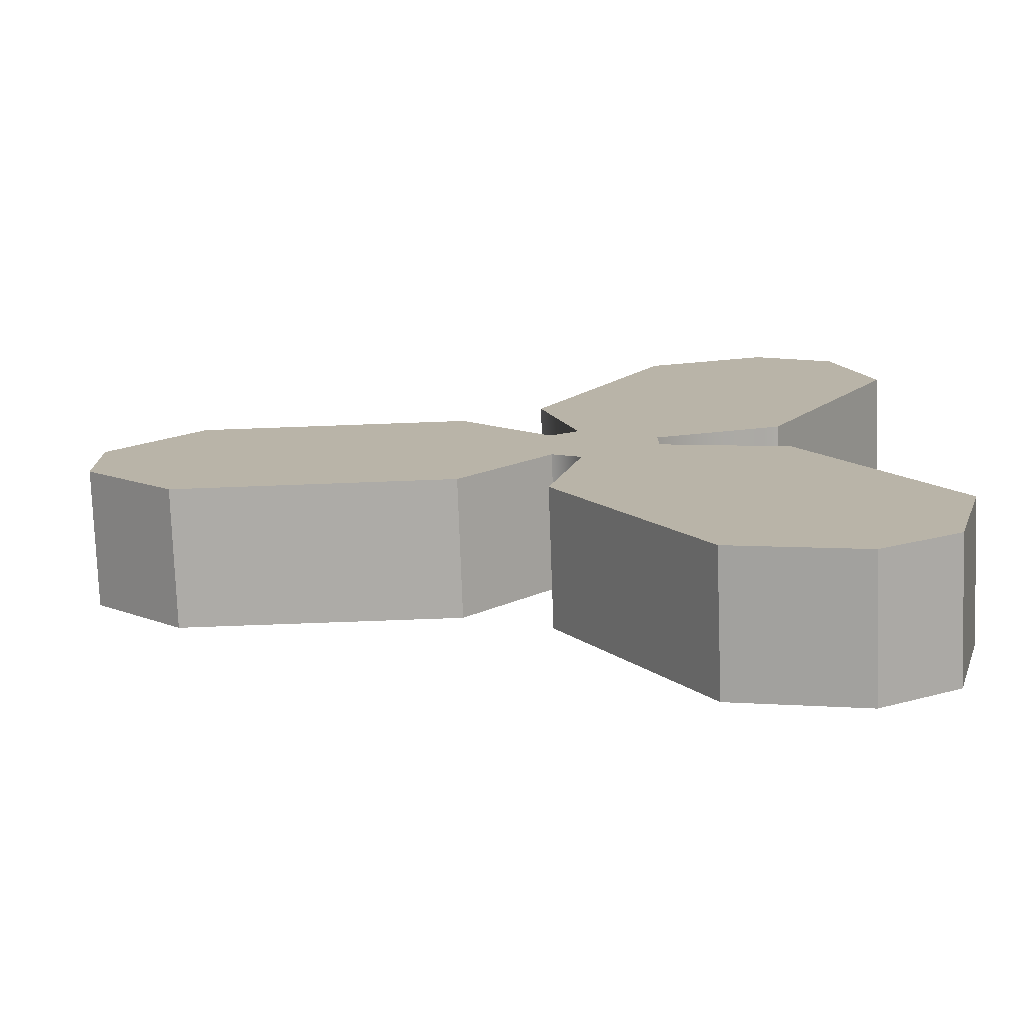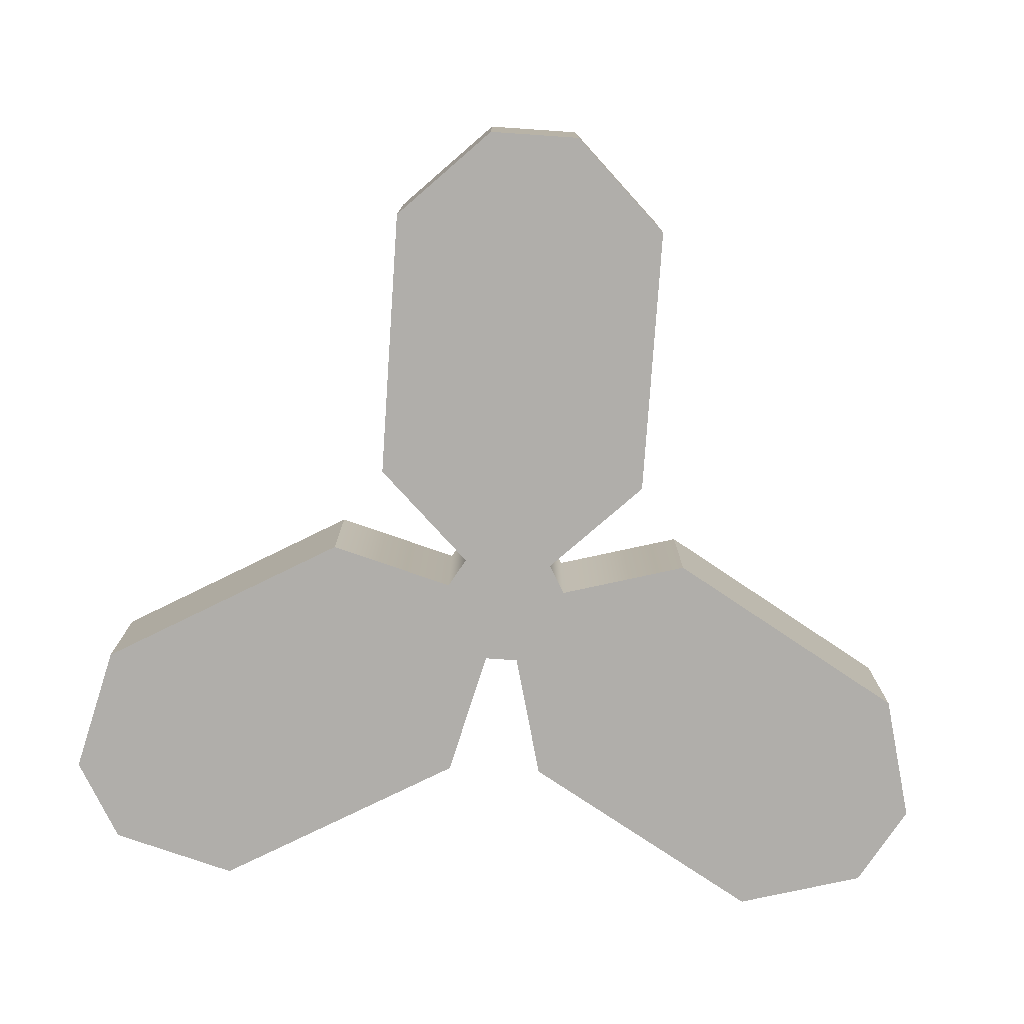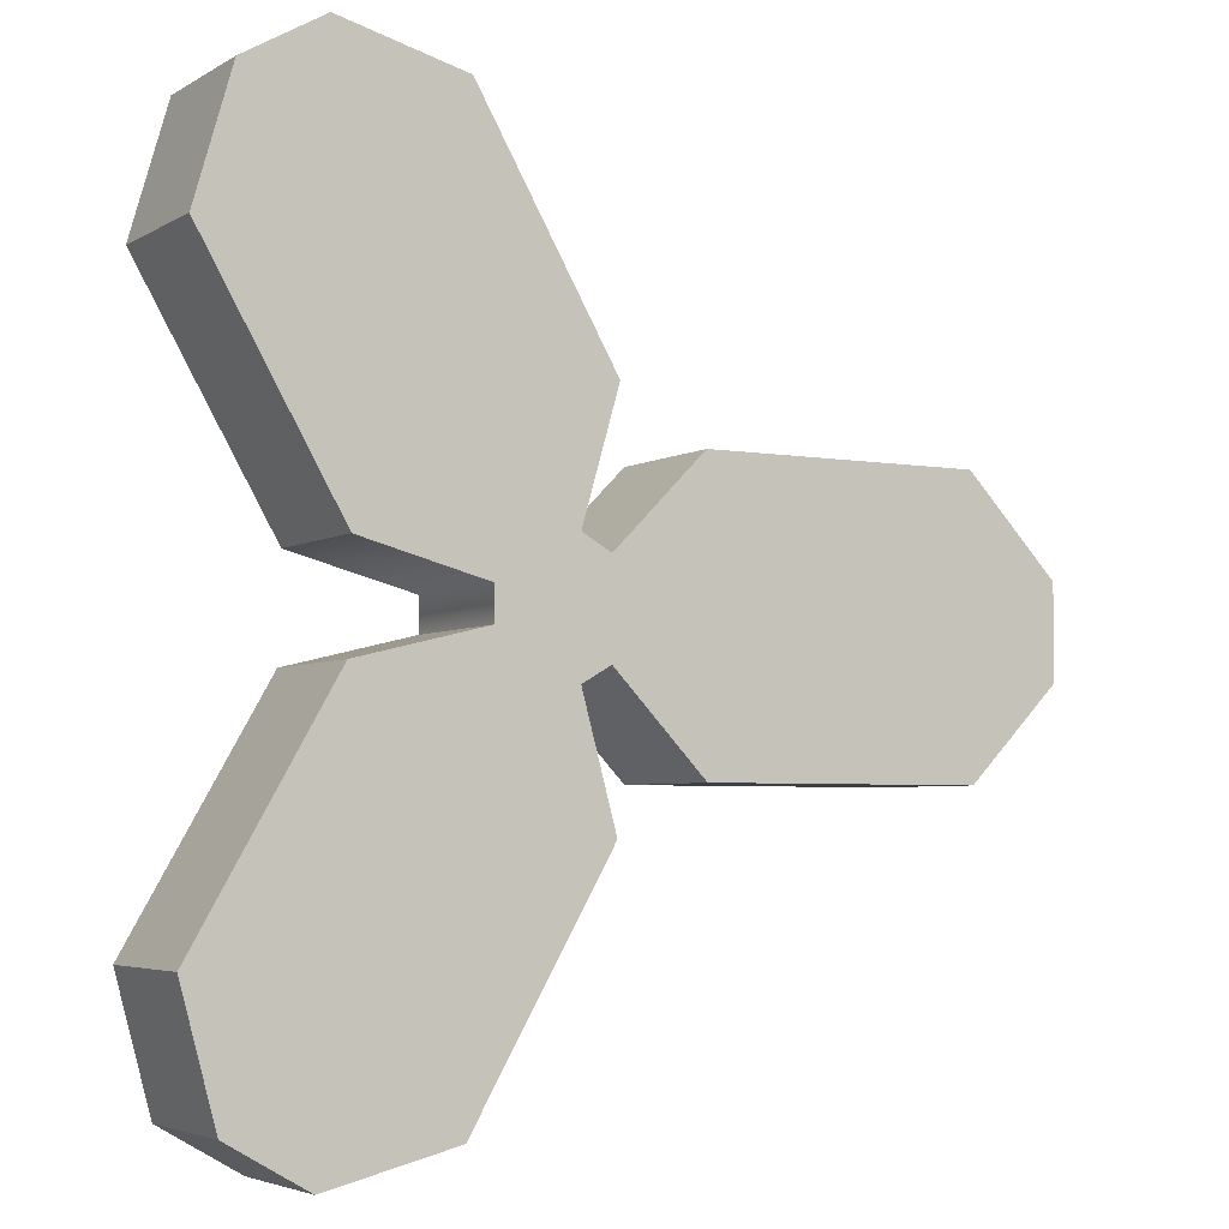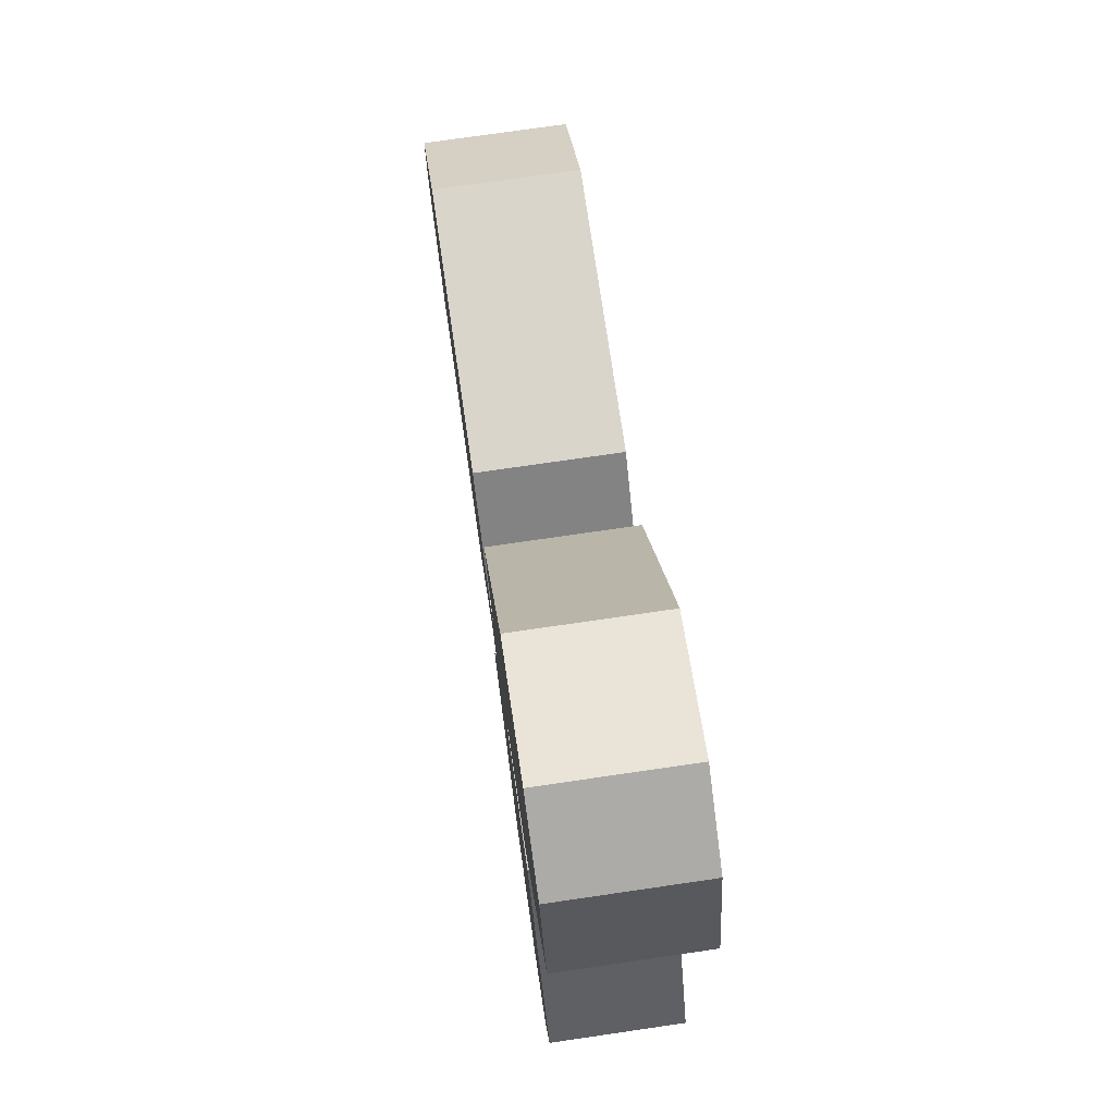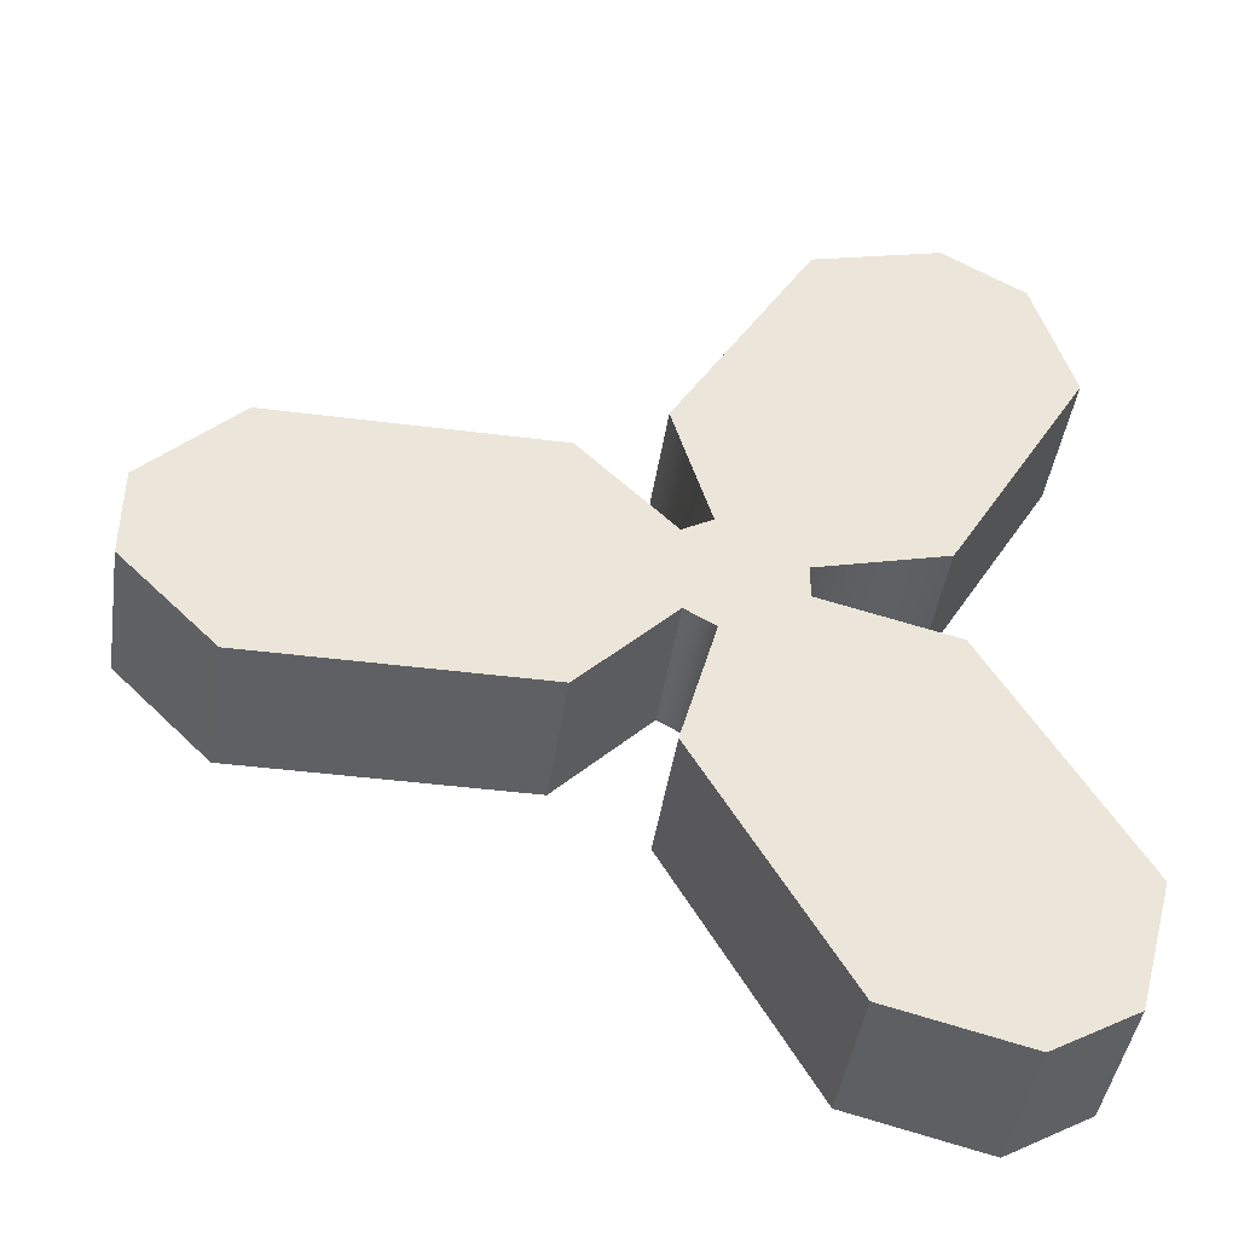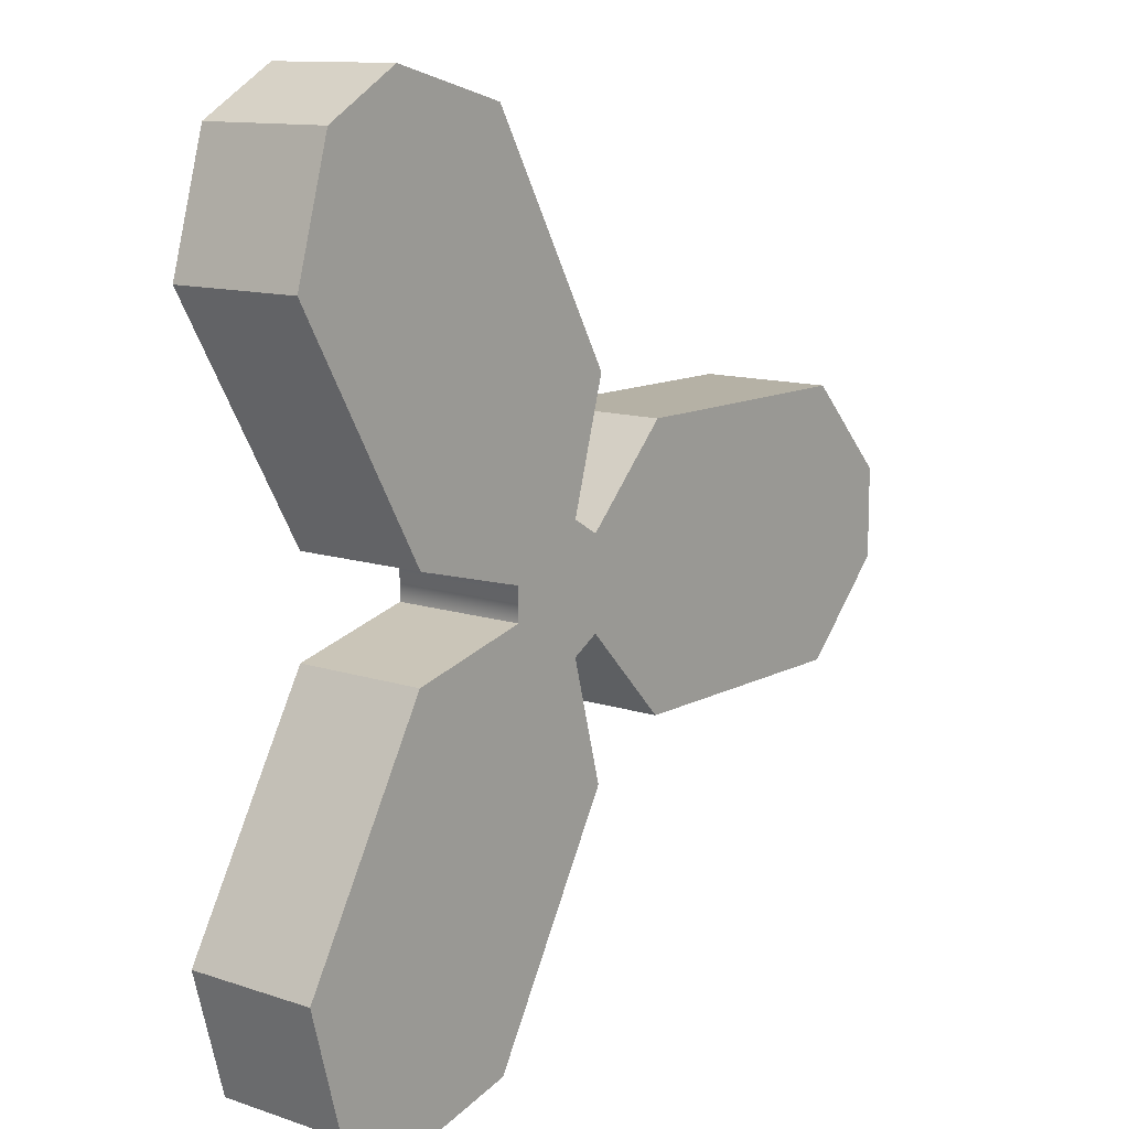
<metadata>
{"format":"obj","ext":"obj","renderer":"f3d","projection":"perspective","resolution":1024,"background":"white","views":[{"elev":-76.4,"azim":2.1,"up":"+Z"},{"elev":-77.7,"azim":-93.9,"up":"+Y"},{"elev":-4.4,"azim":150.0,"up":"+Z"},{"elev":74.3,"azim":81.7,"up":"+Z"},{"elev":-44.1,"azim":-8.5,"up":"+Z"},{"elev":11.9,"azim":128.5,"up":"+Z"}]}
</metadata>
<code>
g glider_hawk_screw_r_mesh
v -0.1406 0.02344 -0.04818
v -0.04688 0.02344 -0.04818
v -0.01562 0.02344 -0.01562
v -0.1719 0.02344 -0.01667
v -0.1719 0.02344 0.01458
v -0.01562 0.02344 0.01563
v -0.1406 0.02344 0.04714
v -0.04687 0.02344 0.04714
v -0.005719 0.02344 0.02134
v -0.005719 0.02344 -0.02134
v 0.02134 0.02344 0.005719
v 0.02134 0.02344 -0.005719
v -0.1719 0.02344 0.01458
v -0.1719 -0.02344 0.01458
v -0.1719 -0.02344 -0.01667
v -0.1719 0.02344 -0.01667
v -0.04687 0.02344 0.04714
v -0.04687 -0.02344 0.04714
v -0.1406 -0.02344 0.04714
v -0.1406 0.02344 0.04714
v -0.1719 0.02344 -0.01667
v -0.1719 -0.02344 -0.01667
v -0.1406 -0.02344 -0.04818
v -0.1406 0.02344 -0.04818
v -0.1406 0.02344 0.04714
v -0.1406 -0.02344 0.04714
v -0.1719 -0.02344 0.01458
v -0.1719 0.02344 0.01458
v -0.01562 0.02344 0.01563
v -0.01562 -0.02344 0.01563
v -0.04687 -0.02344 0.04714
v -0.04687 0.02344 0.04714
v -0.04688 0.02344 -0.04818
v -0.04687 -0.02344 -0.04819
v -0.01562 -0.02344 -0.01562
v -0.01562 0.02344 -0.01562
v -0.1406 0.02344 -0.04818
v -0.1406 -0.02344 -0.04818
v -0.04687 -0.02344 -0.04819
v -0.04688 0.02344 -0.04818
v -0.01562 0.02344 -0.01562
v -0.01562 -0.02344 -0.01562
v -0.005719 -0.02344 -0.02134
v -0.005719 0.02344 -0.02134
v -0.005719 0.02344 0.02134
v -0.005719 -0.02344 0.02134
v -0.01562 -0.02344 0.01563
v -0.01562 0.02344 0.01563
v -0.01562 -0.02344 -0.01562
v -0.04687 -0.02344 -0.04819
v -0.1406 -0.02344 -0.04818
v -0.1719 -0.02344 -0.01667
v -0.1719 -0.02344 0.01458
v -0.01562 -0.02344 0.01563
v -0.1406 -0.02344 0.04714
v -0.04687 -0.02344 0.04714
v -0.005719 -0.02344 0.02134
v -0.005719 -0.02344 -0.02134
v 0.02134 -0.02344 0.005719
v 0.02134 -0.02344 -0.005719
v -0.005719 0.02344 0.02134
v 0.02134 0.02344 0.005719
v 0.06426 0.02344 0.01703
v 0.1111 0.02344 0.09822
v -0.01829 0.02344 0.06469
v 0.02858 0.02344 0.1459
v 0.09856 0.02344 0.1416
v 0.0715 0.02344 0.1572
v 0.09856 0.02344 0.1416
v 0.09856 -0.02344 0.1416
v 0.0715 -0.02344 0.1572
v 0.0715 0.02344 0.1572
v 0.06426 0.02344 0.01703
v 0.06426 -0.02344 0.01703
v 0.1111 -0.02344 0.09822
v 0.1111 0.02344 0.09822
v 0.0715 0.02344 0.1572
v 0.0715 -0.02344 0.1572
v 0.02858 -0.02344 0.1459
v 0.02858 0.02344 0.1459
v 0.1111 0.02344 0.09822
v 0.1111 -0.02344 0.09822
v 0.09856 -0.02344 0.1416
v 0.09856 0.02344 0.1416
v 0.02134 0.02344 0.005719
v 0.02134 -0.02344 0.005719
v 0.06426 -0.02344 0.01703
v 0.06426 0.02344 0.01703
v -0.01829 0.02344 0.06469
v -0.01829 -0.02344 0.06469
v -0.005719 -0.02344 0.02134
v -0.005719 0.02344 0.02134
v 0.02858 0.02344 0.1459
v 0.02858 -0.02344 0.1459
v -0.01829 -0.02344 0.06469
v -0.01829 0.02344 0.06469
v 0.06426 -0.02344 0.01703
v 0.02134 -0.02344 0.005719
v -0.005719 -0.02344 0.02134
v 0.1111 -0.02344 0.09822
v -0.01829 -0.02344 0.06469
v 0.02858 -0.02344 0.1459
v 0.09856 -0.02344 0.1416
v 0.0715 -0.02344 0.1572
v 0.02949 0.02344 -0.1454
v 0.07331 0.02344 -0.1561
v 0.1004 0.02344 -0.1405
v -0.01739 0.02344 -0.06416
v 0.112 0.02344 -0.09769
v 0.06517 0.02344 -0.0165
v -0.005719 0.02344 -0.02134
v 0.02134 0.02344 -0.005719
v 0.07331 0.02344 -0.1561
v 0.07331 -0.02344 -0.1561
v 0.1004 -0.02344 -0.1405
v 0.1004 0.02344 -0.1405
v -0.01739 0.02344 -0.06416
v -0.01739 -0.02344 -0.06416
v 0.02949 -0.02344 -0.1454
v 0.02949 0.02344 -0.1454
v 0.1004 0.02344 -0.1405
v 0.1004 -0.02344 -0.1405
v 0.112 -0.02344 -0.09769
v 0.112 0.02344 -0.09769
v 0.02949 0.02344 -0.1454
v 0.02949 -0.02344 -0.1454
v 0.07331 -0.02344 -0.1561
v 0.07331 0.02344 -0.1561
v -0.005719 0.02344 -0.02134
v -0.005719 -0.02344 -0.02134
v -0.01739 -0.02344 -0.06416
v -0.01739 0.02344 -0.06416
v 0.06517 0.02344 -0.0165
v 0.06517 -0.02344 -0.0165
v 0.02134 -0.02344 -0.005719
v 0.02134 0.02344 -0.005719
v 0.112 0.02344 -0.09769
v 0.112 -0.02344 -0.09769
v 0.06517 -0.02344 -0.0165
v 0.06517 0.02344 -0.0165
v 0.02134 0.02344 -0.005719
v 0.02134 -0.02344 -0.005719
v 0.02134 -0.02344 0.005719
v 0.02134 0.02344 0.005719
v 0.1004 -0.02344 -0.1405
v 0.07331 -0.02344 -0.1561
v 0.02949 -0.02344 -0.1454
v -0.01739 -0.02344 -0.06416
v 0.112 -0.02344 -0.09769
v 0.06517 -0.02344 -0.0165
v -0.005719 -0.02344 -0.02134
v 0.02134 -0.02344 -0.005719
g glider_hawk_screw_r_mesh_0
f 3 2 1
f 1 4 3
f 4 5 3
f 5 6 3
f 5 7 6
f 7 8 6
f 6 9 3
f 9 10 3
f 9 11 10
f 11 12 10
f 15 14 13
f 16 15 13
f 19 18 17
f 20 19 17
f 23 22 21
f 24 23 21
f 27 26 25
f 28 27 25
f 31 30 29
f 32 31 29
f 35 34 33
f 36 35 33
f 39 38 37
f 40 39 37
f 43 42 41
f 44 43 41
f 47 46 45
f 48 47 45
f 51 50 49
f 49 52 51
f 49 53 52
f 49 54 53
f 54 55 53
f 54 56 55
f 57 54 49
f 58 57 49
f 59 57 58
f 60 59 58
f 63 62 61
f 61 64 63
f 61 65 64
f 65 66 64
f 66 67 64
f 66 68 67
f 71 70 69
f 72 71 69
f 75 74 73
f 76 75 73
f 79 78 77
f 80 79 77
f 83 82 81
f 84 83 81
f 87 86 85
f 88 87 85
f 91 90 89
f 92 91 89
f 95 94 93
f 96 95 93
f 99 98 97
f 97 100 99
f 100 101 99
f 100 102 101
f 100 103 102
f 103 104 102
f 107 106 105
f 105 108 107
f 108 109 107
f 108 110 109
f 108 111 110
f 111 112 110
f 115 114 113
f 116 115 113
f 119 118 117
f 120 119 117
f 123 122 121
f 124 123 121
f 127 126 125
f 128 127 125
f 131 130 129
f 132 131 129
f 135 134 133
f 136 135 133
f 139 138 137
f 140 139 137
f 143 142 141
f 144 143 141
f 147 146 145
f 145 148 147
f 145 149 148
f 149 150 148
f 150 151 148
f 150 152 151

</code>
